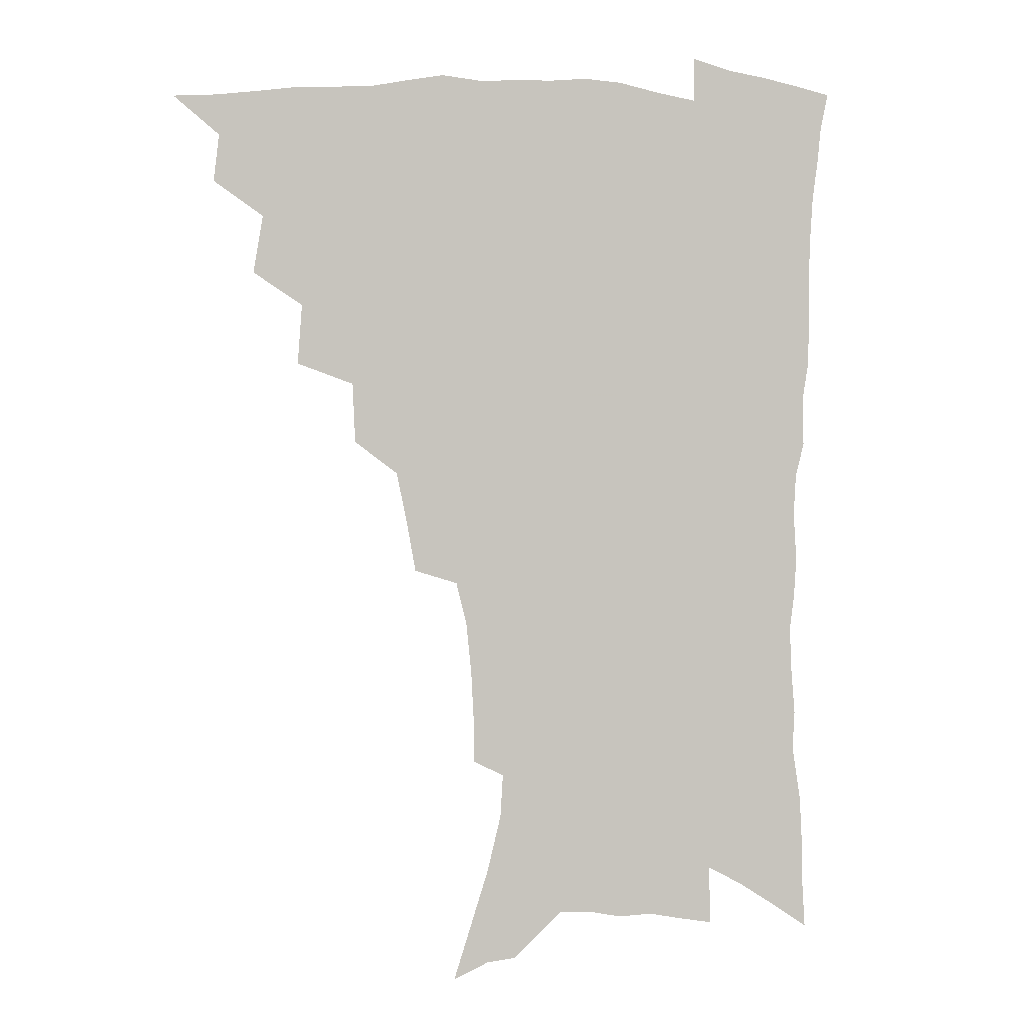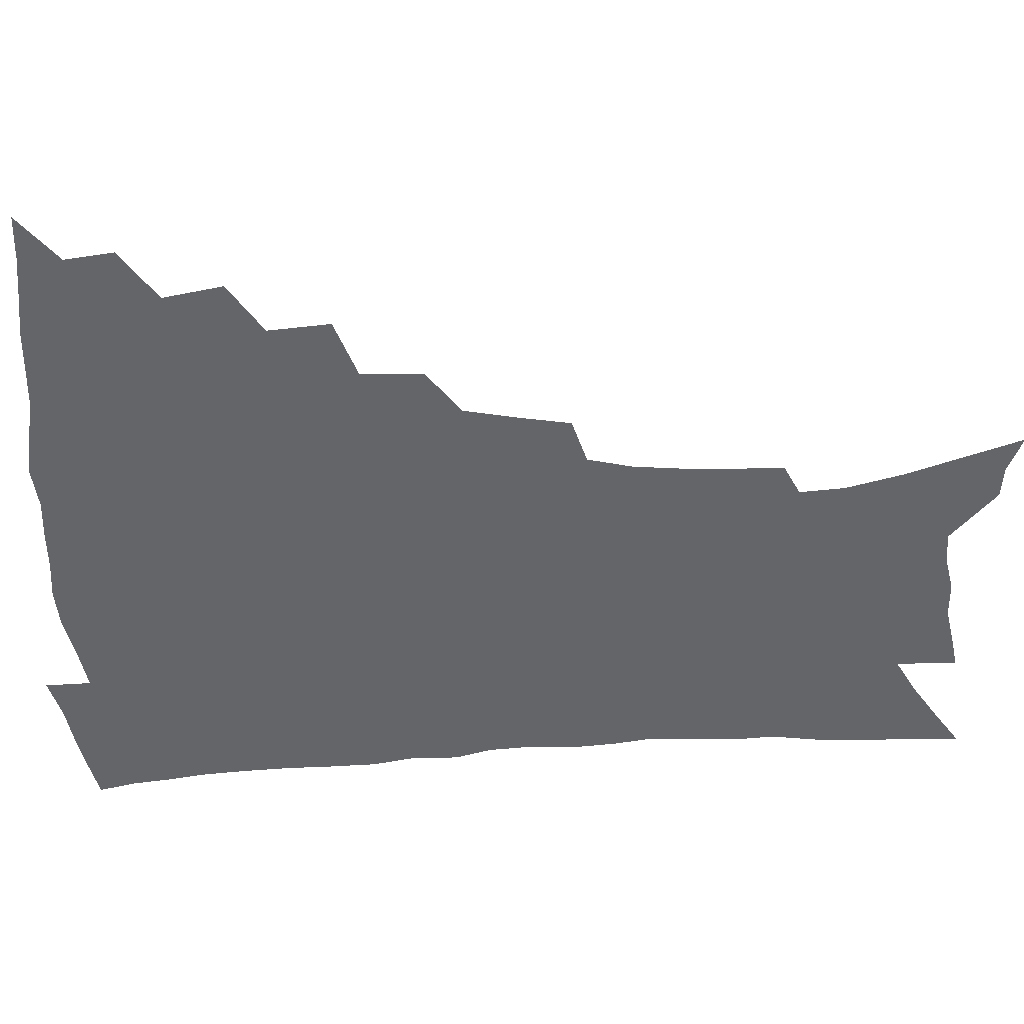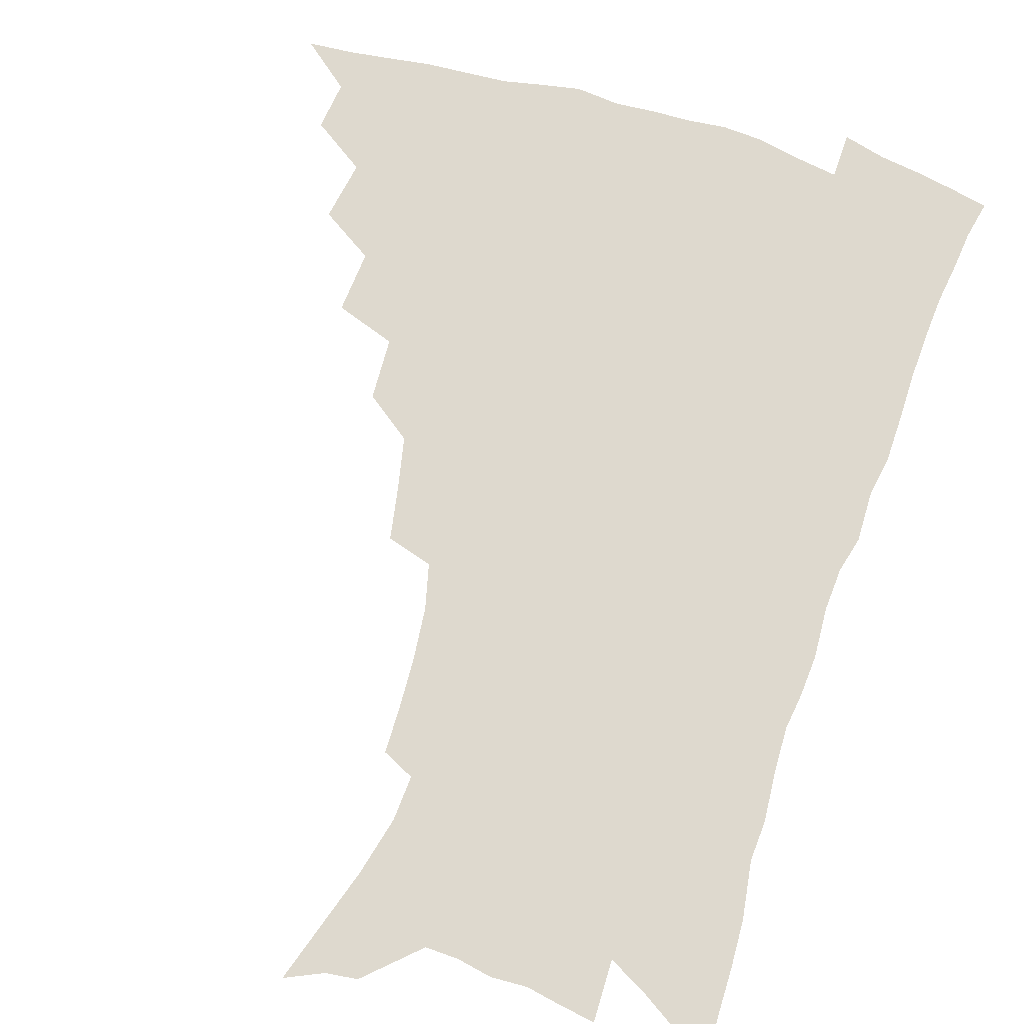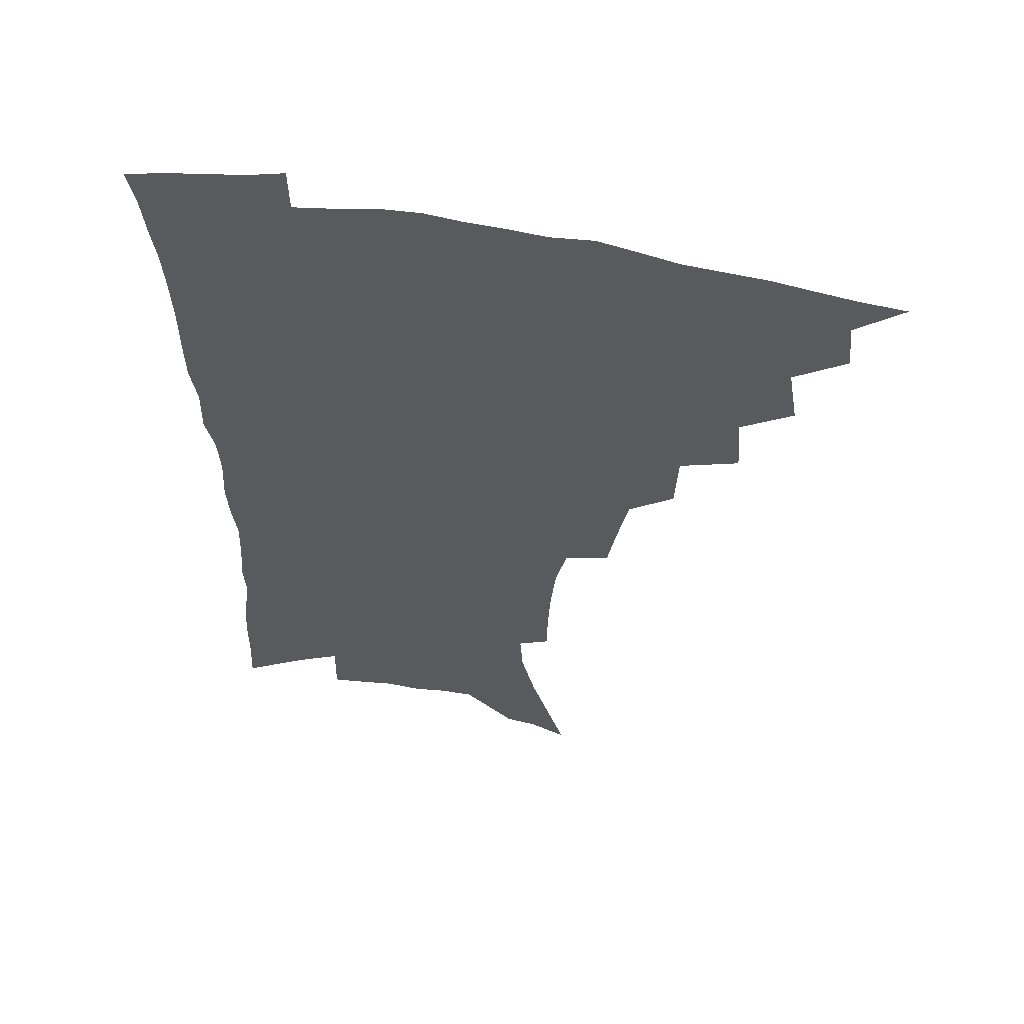
<metadata>
{"format":"obj","ext":"obj","renderer":"f3d","projection":"perspective","resolution":1024,"background":"white","views":[{"elev":-0.6,"azim":-13.5,"up":"+Y"},{"elev":-51.5,"azim":-87.0,"up":"+Z"},{"elev":71.4,"azim":17.8,"up":"+Z"},{"elev":57.0,"azim":-169.4,"up":"+Y"}]}
</metadata>
<code>
v 450.9 489.1 0
v 466.4 456.9 0
v 468.4 474.8 0
v 467.2 490.3 0
v 481.7 421.9 0
v 485.4 443.9 0
v 485 460.5 0
v 484.3 476.2 0
v 482.4 492.3 0
v 499 387 0
v 500.6 409.7 0
v 502.1 429.9 0
v 502.4 447 0
v 501.5 462.7 0
v 499.5 478.2 0
v 497.4 494.5 0
v 521.6 356.7 0
v 520.5 379.4 0
v 520 399.9 0
v 520.3 419.1 0
v 520 435.5 0
v 518.3 449.7 0
v 516.6 464.5 0
v 514.9 479.5 0
v 512.8 495.4 0
v 545.6 306.3 0
v 542 326 0
v 538.1 344.5 0
v 538.4 370.6 0
v 537 388.7 0
v 535.5 405.1 0
v 534.4 420.5 0
v 534.1 436.5 0
v 533.2 451.5 0
v 531.7 466.1 0
v 529.8 481.1 0
v 527.9 496.4 0
v 569.4 230.7 0
v 569 247.9 0
v 568.1 266 0
v 566.1 285.1 0
v 562.1 301.3 0
v 558.2 319.6 0
v 555.7 339.5 0
v 553.9 359 0
v 552 375.4 0
v 551.7 394.3 0
v 550.9 410 0
v 550.4 425.1 0
v 549.3 439.1 0
v 549 453.4 0
v 546.4 467.9 0
v 544.4 482.9 0
v 542.3 499.4 0
v 561.2 145.2 0
v 567.6 165.3 0
v 574.7 187.5 0
v 579.9 208.7 0
v 580.9 225.1 0
v 580.9 243 0
v 580.1 260.5 0
v 578.6 278.7 0
v 576 294.7 0
v 572.8 310.1 0
v 570.4 329 0
v 568.4 346.6 0
v 567.4 365.7 0
v 565.8 381 0
v 564.9 396.7 0
v 565 413.1 0
v 564.4 427.4 0
v 563.9 441.5 0
v 562.5 455.2 0
v 560.6 469.6 0
v 559 484.4 0
v 556.5 502.1 0
v 574.6 151.3 0
v 583.1 176.3 0
v 589.7 200.4 0
v 591.9 219.2 0
v 592.1 235.9 0
v 591.1 250.8 0
v 590.2 268.4 0
v 589 287.3 0
v 586.9 304.1 0
v 584.2 318.1 0
v 582.2 334.8 0
v 581.2 353.7 0
v 579.9 369 0
v 579.3 386 0
v 578.9 401.1 0
v 578.4 415.4 0
v 578.1 429.7 0
v 577.5 442.7 0
v 576.6 456.1 0
v 575.1 470.3 0
v 573.5 485.2 0
v 572.5 500.5 0
v 585.9 152.7 0
v 596.7 184.5 0
v 601 206.7 0
v 602.7 226.4 0
v 602.4 242.2 0
v 601.8 259.4 0
v 600.8 276.5 0
v 599.1 291.7 0
v 597.3 307.5 0
v 595.9 325.4 0
v 594.4 341.4 0
v 593.3 356.8 0
v 592.3 372 0
v 591.6 386.2 0
v 591.5 401.7 0
v 591.3 416.6 0
v 591 429.8 0
v 590.8 443.5 0
v 590.3 456.8 0
v 589.4 470.7 0
v 588.3 485 0
v 586.6 501.6 0
v 604.6 170.1 0
v 610 193.2 0
v 612.1 212.6 0
v 612.4 228.1 0
v 612.2 244.3 0
v 611.6 259 0
v 610.8 281 0
v 609.5 296.9 0
v 608.1 311.8 0
v 606.8 327.2 0
v 605.8 343.1 0
v 605.1 358.9 0
v 604.6 374.4 0
v 604.6 390.1 0
v 604.1 403.2 0
v 604.3 418.1 0
v 604.2 430.8 0
v 604 443.9 0
v 604.1 457.2 0
v 603.5 471 0
v 602.2 486.1 0
v 600.8 502 0
v 616.6 169.7 0
v 620.7 193.7 0
v 622.2 213.8 0
v 622.7 232.5 0
v 622.1 245.8 0
v 621.7 262.9 0
v 620.8 282.9 0
v 619.9 297.3 0
v 618.8 315.1 0
v 617.9 330.4 0
v 617.2 345 0
v 616.8 360 0
v 616.5 376 0
v 616.5 390.8 0
v 616.5 403.9 0
v 616.7 417.8 0
v 617.3 431.7 0
v 617.5 444.4 0
v 617.7 457.3 0
v 617.6 470.6 0
v 616.8 485 0
v 614.8 503.4 0
v 628.9 167.3 0
v 631.7 194 0
v 632.7 217.6 0
v 632.8 232.8 0
v 632.4 250.6 0
v 631.8 264.5 0
v 631 282.2 0
v 630.3 297.9 0
v 629.5 314.5 0
v 628.8 331 0
v 628.6 343.3 0
v 628.2 361.7 0
v 628.2 376.2 0
v 628.4 389.8 0
v 628.7 404.3 0
v 629.2 417.9 0
v 629.7 431.3 0
v 630.5 444.4 0
v 631.2 457.1 0
v 631.2 470.4 0
v 630.6 485.9 0
v 629.4 502.5 0
v 641.9 167.9 0
v 643 194.2 0
v 643.4 212.9 0
v 643 232.4 0
v 642.7 248.2 0
v 641.7 269.1 0
v 641.3 283.2 0
v 640.8 298.3 0
v 640.2 313.8 0
v 639.6 330.7 0
v 639.7 344.5 0
v 639.6 360.5 0
v 639.8 374.9 0
v 640.2 389 0
v 640.6 403.9 0
v 641.4 417.4 0
v 642.1 431 0
v 643 443.6 0
v 644.2 456.6 0
v 644.8 470 0
v 645.6 483.8 0
v 645.4 499.2 0
v 654.7 165.5 0
v 654.6 190.1 0
v 654.2 211.1 0
v 653.6 230.2 0
v 653.1 247.3 0
v 652.6 264.2 0
v 651.7 281.8 0
v 651.3 296.8 0
v 651 312.2 0
v 650.8 327.9 0
v 651.7 340.5 0
v 651 358.7 0
v 651.5 372.9 0
v 652.1 386.9 0
v 653.1 400.6 0
v 653.6 415.7 0
v 654.7 428.9 0
v 655.9 441.7 0
v 657.1 456 0
v 658.3 468.8 0
v 659.8 482 0
v 660.4 496.8 0
v 660.7 513.8 0
v 667.2 163.5 0
v 666.8 185.7 0
v 666 205.2 0
v 664.9 225.1 0
v 664 243.5 0
v 662.9 262.2 0
v 662.3 278.6 0
v 661.9 294.7 0
v 662 309.3 0
v 662.4 323.8 0
v 662.6 339.1 0
v 662.7 354.7 0
v 663.6 368.9 0
v 664.6 382.8 0
v 665 398.8 0
v 666.1 412.7 0
v 666.9 427.4 0
v 668.5 440.4 0
v 669.7 454.4 0
v 671.4 467.2 0
v 673.2 480.4 0
v 675 493.7 0
v 675.9 509.7 0
v 680.1 178.6 0
v 678.1 199.6 0
v 676.4 220.1 0
v 675.5 237.9 0
v 674.9 254.9 0
v 673.9 272.5 0
v 673.4 288.9 0
v 673.5 304 0
v 674 318.8 0
v 674.5 333.9 0
v 675.2 348.8 0
v 675.9 364 0
v 676.5 379.6 0
v 677 395.5 0
v 678.6 409.3 0
v 679.9 423.5 0
v 681.4 437.4 0
v 682.3 452.6 0
v 684.5 465.3 0
v 686.4 478.5 0
v 688.4 491.6 0
v 690 507.5 0
v 693.8 169.9 0
v 691.3 191.3 0
v 689.7 210.6 0
v 688.4 229 0
v 687.7 246 0
v 686.2 264.5 0
v 686.4 279.8 0
v 685.6 296.8 0
v 686.8 310.8 0
v 687.2 326.2 0
v 687 343.2 0
v 688.8 356.9 0
v 689.8 372.4 0
v 691.6 387 0
v 691.7 404 0
v 692.9 419.3 0
v 694.2 434.3 0
v 696.1 448.5 0
v 697.2 463.5 0
v 699.7 476.3 0
v 701.3 489.5 0
v 703.9 504.8 0
v 707.8 160.6 0
v 706.8 178.6 0
v 706.6 195.1 0
v 705.8 212.4 0
v 702.8 233.2 0
v 703.6 247.7 0
v 702.2 265.5 0
v 701.7 282.2 0
v 703.5 295.5 0
v 704.5 310.5 0
v 703.4 329 0
v 704.3 344.6 0
v 707.7 357.7 0
v 707.3 376 0
v 709.7 390.8 0
v 710.1 408.1 0
v 710.1 425.9 0
v 710.7 442.8 0
v 711.8 458.9 0
v 713.9 473.4 0
v 715.4 487.8 0
v 718.3 501.6 0
f 3 4 1
f 6 7 2
f 2 7 3
f 7 8 3
f 3 8 4
f 8 9 4
f 11 12 5
f 5 12 6
f 12 13 6
f 6 13 7
f 13 14 7
f 7 14 8
f 14 15 8
f 8 15 9
f 15 16 9
f 18 19 10
f 10 19 11
f 19 20 11
f 11 20 12
f 20 21 12
f 12 21 13
f 21 22 13
f 13 22 14
f 22 23 14
f 14 23 15
f 23 24 15
f 15 24 16
f 24 25 16
f 28 29 17
f 17 29 18
f 29 30 18
f 18 30 19
f 30 31 19
f 19 31 20
f 31 32 20
f 20 32 21
f 32 33 21
f 21 33 22
f 33 34 22
f 22 34 23
f 34 35 23
f 23 35 24
f 35 36 24
f 24 36 25
f 36 37 25
f 42 43 26
f 26 43 27
f 43 44 27
f 27 44 28
f 44 45 28
f 28 45 29
f 45 46 29
f 29 46 30
f 46 47 30
f 30 47 31
f 47 48 31
f 31 48 32
f 48 49 32
f 32 49 33
f 49 50 33
f 33 50 34
f 50 51 34
f 34 51 35
f 51 52 35
f 35 52 36
f 52 53 36
f 36 53 37
f 53 54 37
f 59 60 38
f 38 60 39
f 60 61 39
f 39 61 40
f 61 62 40
f 40 62 41
f 62 63 41
f 41 63 42
f 63 64 42
f 42 64 43
f 64 65 43
f 43 65 44
f 65 66 44
f 44 66 45
f 66 67 45
f 45 67 46
f 67 68 46
f 46 68 47
f 68 69 47
f 47 69 48
f 69 70 48
f 48 70 49
f 70 71 49
f 49 71 50
f 71 72 50
f 50 72 51
f 72 73 51
f 51 73 52
f 73 74 52
f 52 74 53
f 74 75 53
f 53 75 54
f 75 76 54
f 55 77 56
f 77 78 56
f 56 78 57
f 78 79 57
f 57 79 58
f 79 80 58
f 58 80 59
f 80 81 59
f 59 81 60
f 81 82 60
f 60 82 61
f 82 83 61
f 61 83 62
f 83 84 62
f 62 84 63
f 84 85 63
f 63 85 64
f 85 86 64
f 64 86 65
f 86 87 65
f 65 87 66
f 87 88 66
f 66 88 67
f 88 89 67
f 67 89 68
f 89 90 68
f 68 90 69
f 90 91 69
f 69 91 70
f 91 92 70
f 70 92 71
f 92 93 71
f 71 93 72
f 93 94 72
f 72 94 73
f 94 95 73
f 73 95 74
f 95 96 74
f 74 96 75
f 96 97 75
f 75 97 76
f 97 98 76
f 77 99 78
f 99 100 78
f 78 100 79
f 100 101 79
f 79 101 80
f 101 102 80
f 80 102 81
f 102 103 81
f 81 103 82
f 103 104 82
f 82 104 83
f 104 105 83
f 83 105 84
f 105 106 84
f 84 106 85
f 106 107 85
f 85 107 86
f 107 108 86
f 86 108 87
f 108 109 87
f 87 109 88
f 109 110 88
f 88 110 89
f 110 111 89
f 89 111 90
f 111 112 90
f 90 112 91
f 112 113 91
f 91 113 92
f 113 114 92
f 92 114 93
f 114 115 93
f 93 115 94
f 115 116 94
f 94 116 95
f 116 117 95
f 95 117 96
f 117 118 96
f 96 118 97
f 118 119 97
f 97 119 98
f 119 120 98
f 99 121 100
f 121 122 100
f 100 122 101
f 122 123 101
f 101 123 102
f 123 124 102
f 102 124 103
f 124 125 103
f 103 125 104
f 125 126 104
f 104 126 105
f 126 127 105
f 105 127 106
f 127 128 106
f 106 128 107
f 128 129 107
f 107 129 108
f 129 130 108
f 108 130 109
f 130 131 109
f 109 131 110
f 131 132 110
f 110 132 111
f 132 133 111
f 111 133 112
f 133 134 112
f 112 134 113
f 134 135 113
f 113 135 114
f 135 136 114
f 114 136 115
f 136 137 115
f 115 137 116
f 137 138 116
f 116 138 117
f 138 139 117
f 117 139 118
f 139 140 118
f 118 140 119
f 140 141 119
f 119 141 120
f 141 142 120
f 121 143 122
f 143 144 122
f 122 144 123
f 144 145 123
f 123 145 124
f 145 146 124
f 124 146 125
f 146 147 125
f 125 147 126
f 147 148 126
f 126 148 127
f 148 149 127
f 127 149 128
f 149 150 128
f 128 150 129
f 150 151 129
f 129 151 130
f 151 152 130
f 130 152 131
f 152 153 131
f 131 153 132
f 153 154 132
f 132 154 133
f 154 155 133
f 133 155 134
f 155 156 134
f 134 156 135
f 156 157 135
f 135 157 136
f 157 158 136
f 136 158 137
f 158 159 137
f 137 159 138
f 159 160 138
f 138 160 139
f 160 161 139
f 139 161 140
f 161 162 140
f 140 162 141
f 162 163 141
f 141 163 142
f 163 164 142
f 143 165 144
f 165 166 144
f 144 166 145
f 166 167 145
f 145 167 146
f 167 168 146
f 146 168 147
f 168 169 147
f 147 169 148
f 169 170 148
f 148 170 149
f 170 171 149
f 149 171 150
f 171 172 150
f 150 172 151
f 172 173 151
f 151 173 152
f 173 174 152
f 152 174 153
f 174 175 153
f 153 175 154
f 175 176 154
f 154 176 155
f 176 177 155
f 155 177 156
f 177 178 156
f 156 178 157
f 178 179 157
f 157 179 158
f 179 180 158
f 158 180 159
f 180 181 159
f 159 181 160
f 181 182 160
f 160 182 161
f 182 183 161
f 161 183 162
f 183 184 162
f 162 184 163
f 184 185 163
f 163 185 164
f 185 186 164
f 165 187 166
f 187 188 166
f 166 188 167
f 188 189 167
f 167 189 168
f 189 190 168
f 168 190 169
f 190 191 169
f 169 191 170
f 191 192 170
f 170 192 171
f 192 193 171
f 171 193 172
f 193 194 172
f 172 194 173
f 194 195 173
f 173 195 174
f 195 196 174
f 174 196 175
f 196 197 175
f 175 197 176
f 197 198 176
f 176 198 177
f 198 199 177
f 177 199 178
f 199 200 178
f 178 200 179
f 200 201 179
f 179 201 180
f 201 202 180
f 180 202 181
f 202 203 181
f 181 203 182
f 203 204 182
f 182 204 183
f 204 205 183
f 183 205 184
f 205 206 184
f 184 206 185
f 206 207 185
f 185 207 186
f 207 208 186
f 187 209 188
f 209 210 188
f 188 210 189
f 210 211 189
f 189 211 190
f 211 212 190
f 190 212 191
f 212 213 191
f 191 213 192
f 213 214 192
f 192 214 193
f 214 215 193
f 193 215 194
f 215 216 194
f 194 216 195
f 216 217 195
f 195 217 196
f 217 218 196
f 196 218 197
f 218 219 197
f 197 219 198
f 219 220 198
f 198 220 199
f 220 221 199
f 199 221 200
f 221 222 200
f 200 222 201
f 222 223 201
f 201 223 202
f 223 224 202
f 202 224 203
f 224 225 203
f 203 225 204
f 225 226 204
f 204 226 205
f 226 227 205
f 205 227 206
f 227 228 206
f 206 228 207
f 228 229 207
f 207 229 208
f 229 230 208
f 209 232 210
f 232 233 210
f 210 233 211
f 233 234 211
f 211 234 212
f 234 235 212
f 212 235 213
f 235 236 213
f 213 236 214
f 236 237 214
f 214 237 215
f 237 238 215
f 215 238 216
f 238 239 216
f 216 239 217
f 239 240 217
f 217 240 218
f 240 241 218
f 218 241 219
f 241 242 219
f 219 242 220
f 242 243 220
f 220 243 221
f 243 244 221
f 221 244 222
f 244 245 222
f 222 245 223
f 245 246 223
f 223 246 224
f 246 247 224
f 224 247 225
f 247 248 225
f 225 248 226
f 248 249 226
f 226 249 227
f 249 250 227
f 227 250 228
f 250 251 228
f 228 251 229
f 251 252 229
f 229 252 230
f 252 253 230
f 230 253 231
f 253 254 231
f 233 255 234
f 255 256 234
f 234 256 235
f 256 257 235
f 235 257 236
f 257 258 236
f 236 258 237
f 258 259 237
f 237 259 238
f 259 260 238
f 238 260 239
f 260 261 239
f 239 261 240
f 261 262 240
f 240 262 241
f 262 263 241
f 241 263 242
f 263 264 242
f 242 264 243
f 264 265 243
f 243 265 244
f 265 266 244
f 244 266 245
f 266 267 245
f 245 267 246
f 267 268 246
f 246 268 247
f 268 269 247
f 247 269 248
f 269 270 248
f 248 270 249
f 270 271 249
f 249 271 250
f 271 272 250
f 250 272 251
f 272 273 251
f 251 273 252
f 273 274 252
f 252 274 253
f 274 275 253
f 253 275 254
f 275 276 254
f 255 277 256
f 277 278 256
f 256 278 257
f 278 279 257
f 257 279 258
f 279 280 258
f 258 280 259
f 280 281 259
f 259 281 260
f 281 282 260
f 260 282 261
f 282 283 261
f 261 283 262
f 283 284 262
f 262 284 263
f 284 285 263
f 263 285 264
f 285 286 264
f 264 286 265
f 286 287 265
f 265 287 266
f 287 288 266
f 266 288 267
f 288 289 267
f 267 289 268
f 289 290 268
f 268 290 269
f 290 291 269
f 269 291 270
f 291 292 270
f 270 292 271
f 292 293 271
f 271 293 272
f 293 294 272
f 272 294 273
f 294 295 273
f 273 295 274
f 295 296 274
f 274 296 275
f 296 297 275
f 275 297 276
f 297 298 276
f 277 299 278
f 299 300 278
f 278 300 279
f 300 301 279
f 279 301 280
f 301 302 280
f 280 302 281
f 302 303 281
f 281 303 282
f 303 304 282
f 282 304 283
f 304 305 283
f 283 305 284
f 305 306 284
f 284 306 285
f 306 307 285
f 285 307 286
f 307 308 286
f 286 308 287
f 308 309 287
f 287 309 288
f 309 310 288
f 288 310 289
f 310 311 289
f 289 311 290
f 311 312 290
f 290 312 291
f 312 313 291
f 291 313 292
f 313 314 292
f 292 314 293
f 314 315 293
f 293 315 294
f 315 316 294
f 294 316 295
f 316 317 295
f 295 317 296
f 317 318 296
f 296 318 297
f 318 319 297
f 297 319 298
f 319 320 298

</code>
